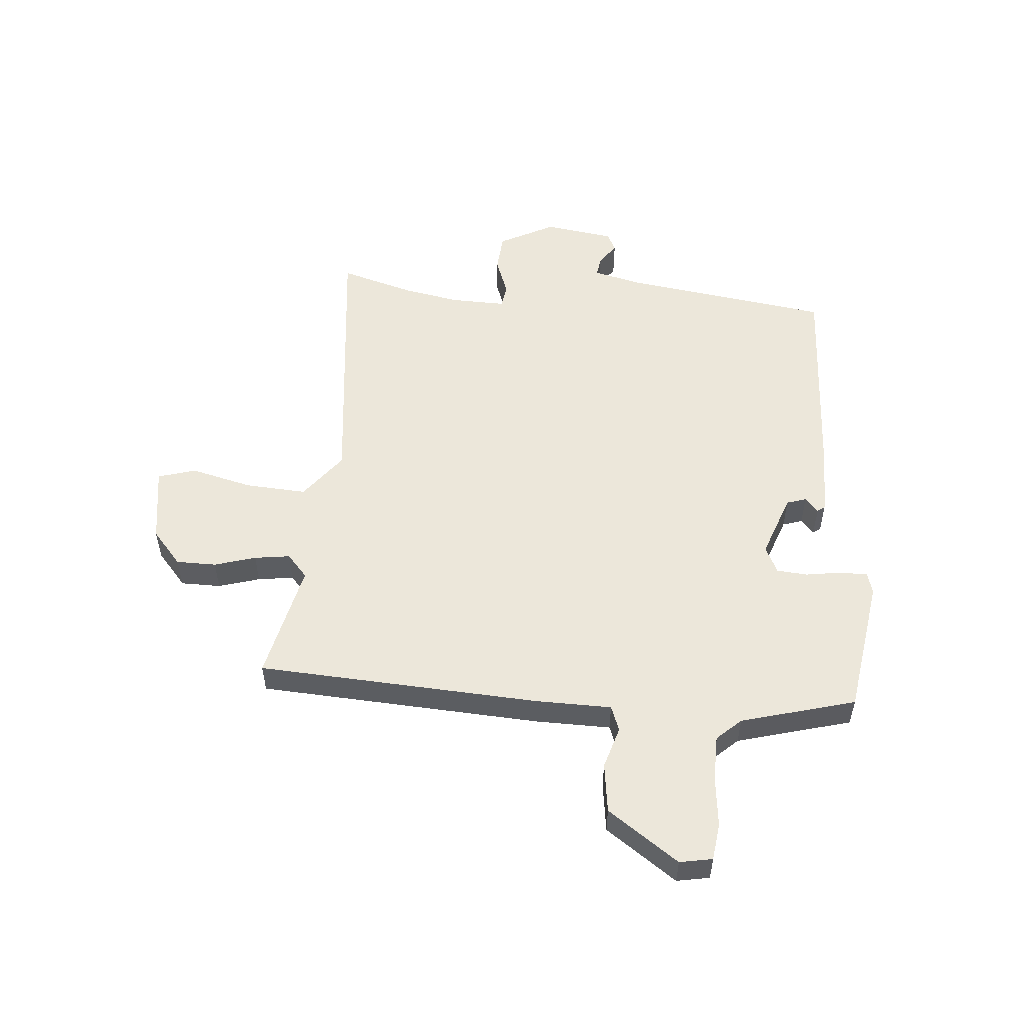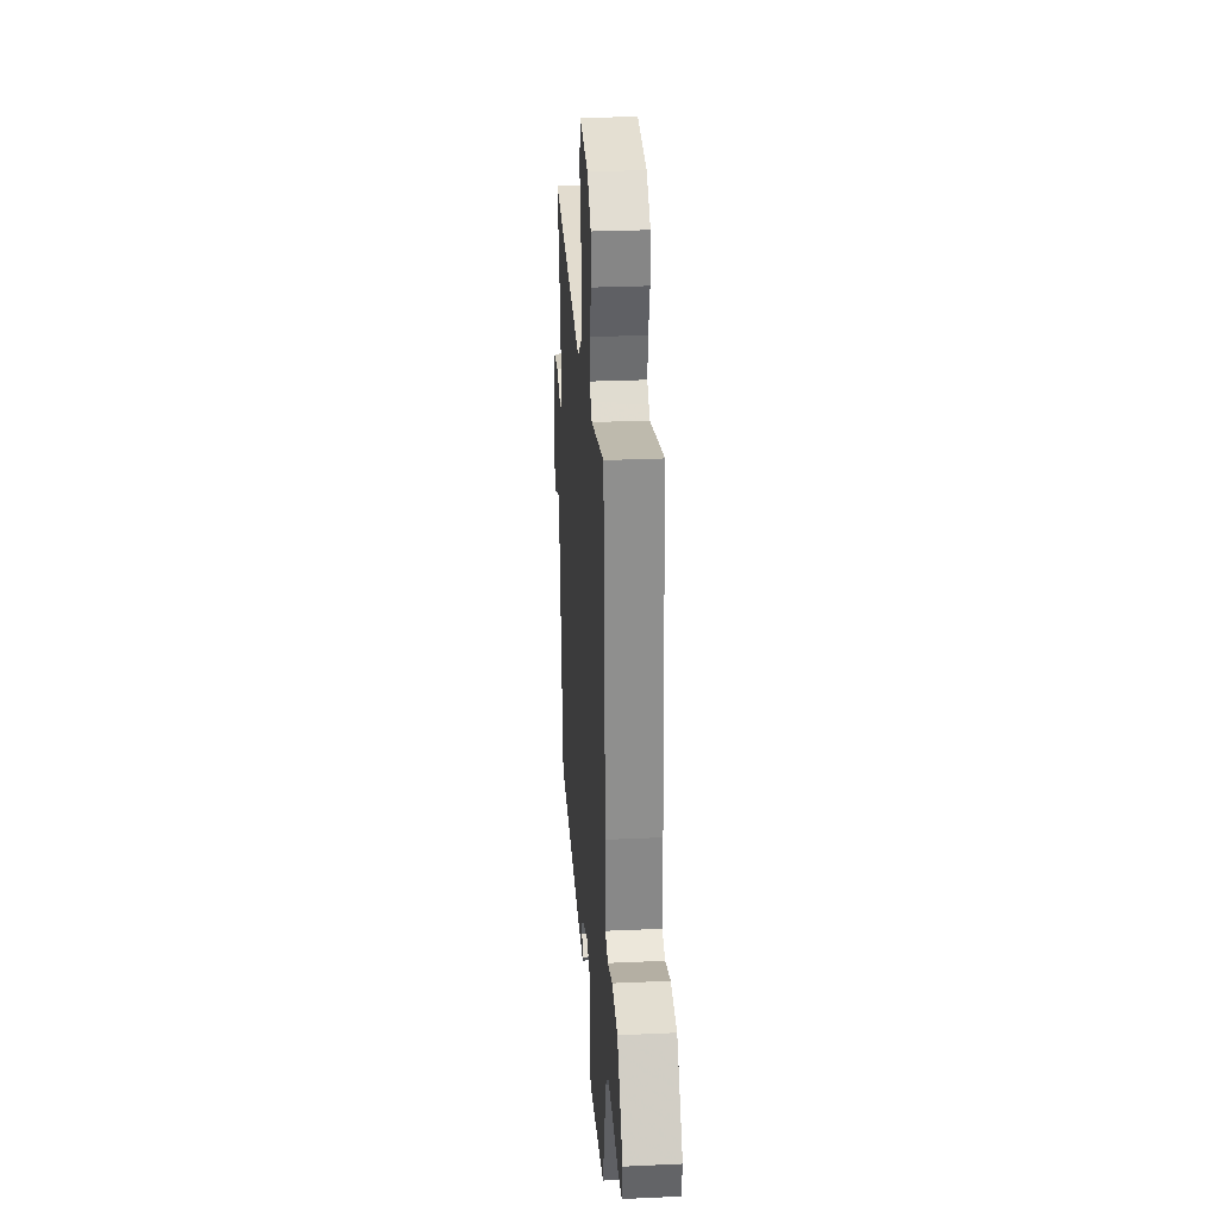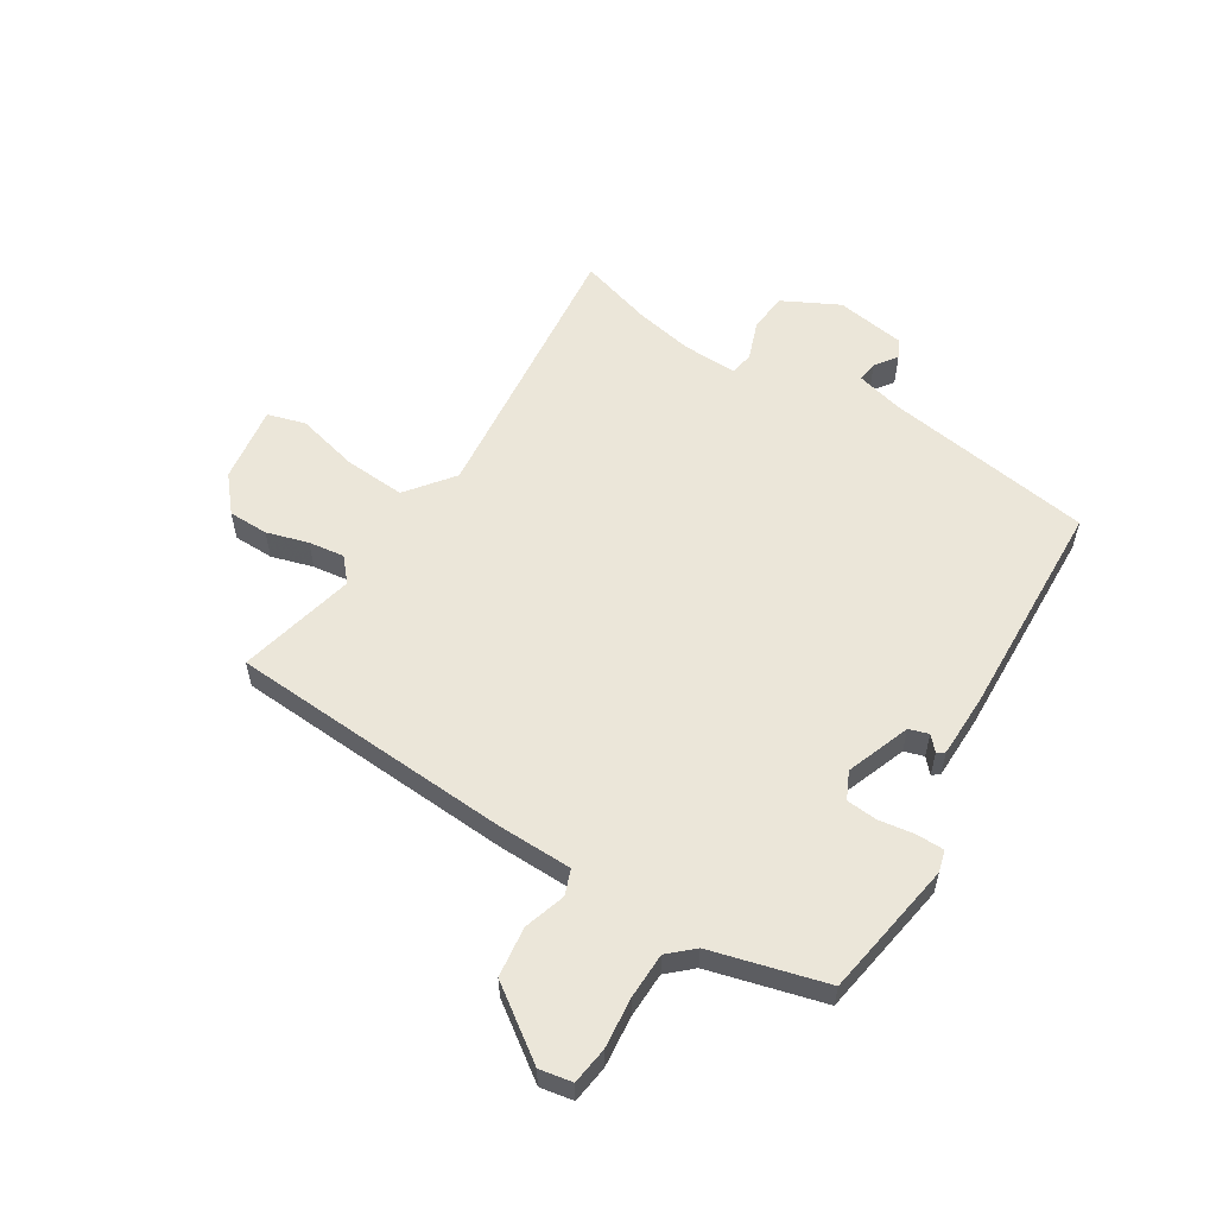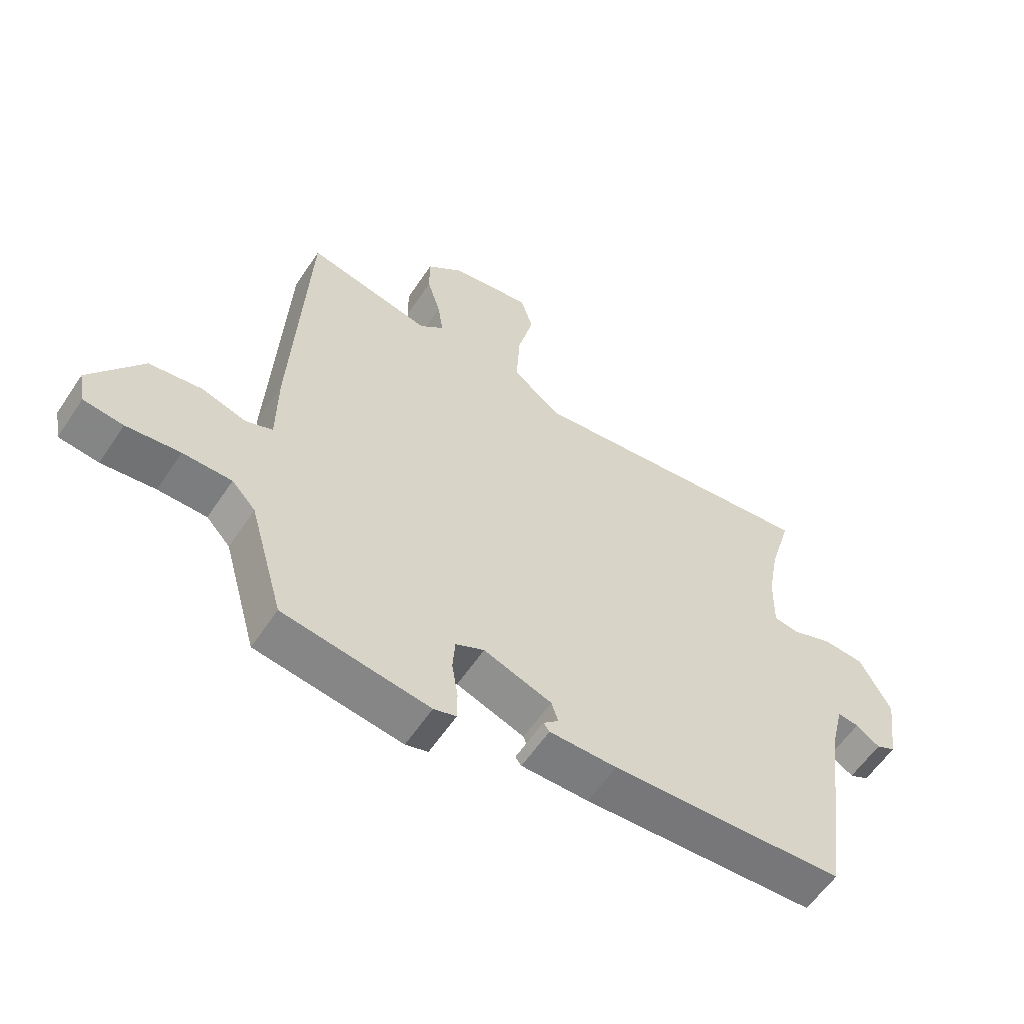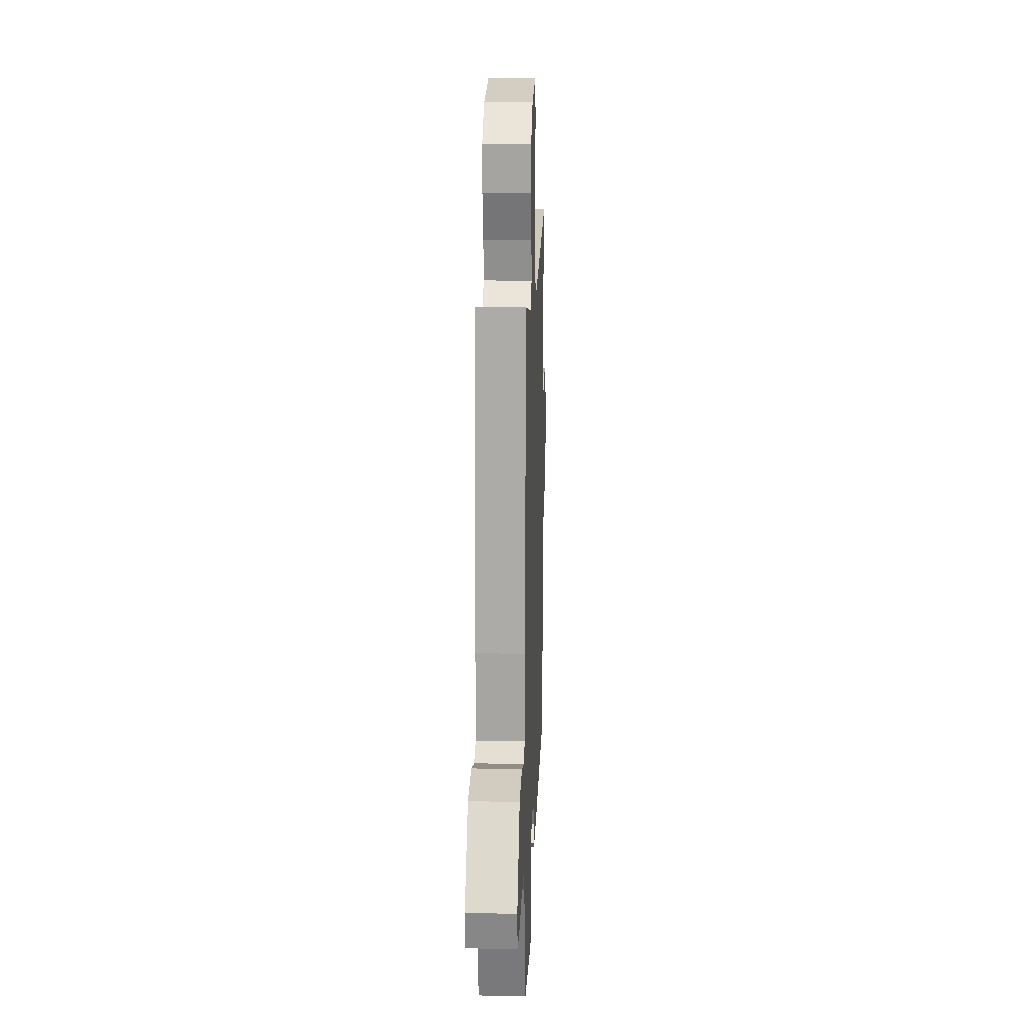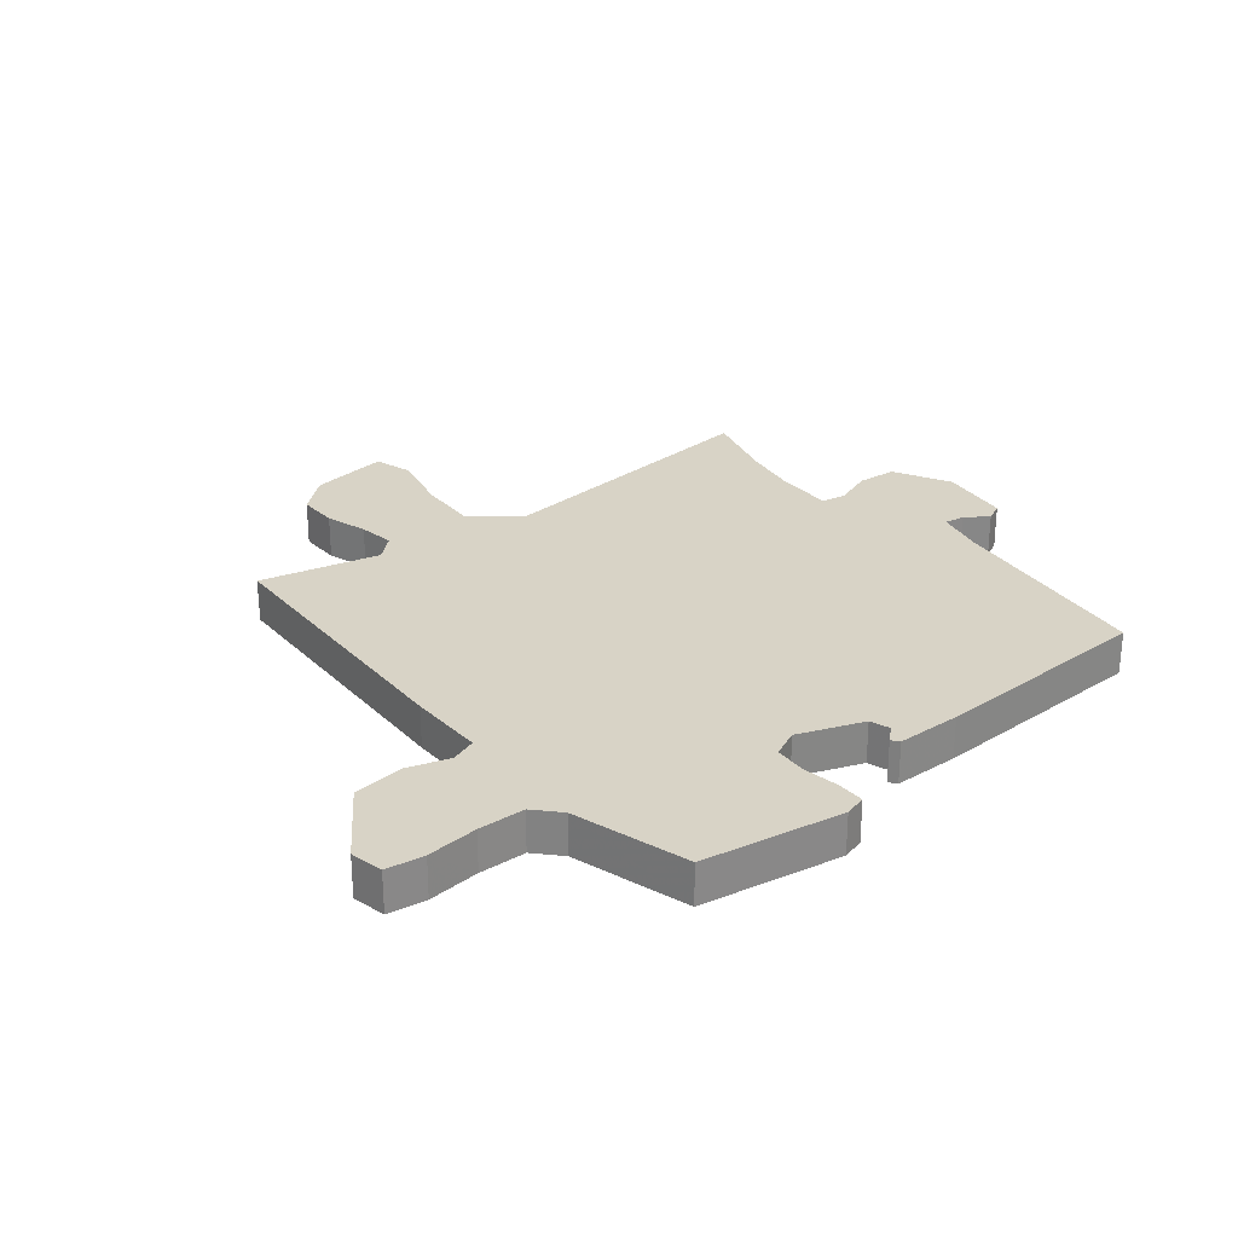
<metadata>
{"format":"obj","ext":"obj","renderer":"f3d","projection":"perspective","resolution":1024,"background":"white","views":[{"elev":53.5,"azim":95.1,"up":"+Y"},{"elev":28.1,"azim":86.0,"up":"+Z"},{"elev":57.1,"azim":122.6,"up":"+Y"},{"elev":-58.6,"azim":146.6,"up":"+Z"},{"elev":16.2,"azim":92.2,"up":"+Z"},{"elev":27.9,"azim":141.3,"up":"+Y"}]}
</metadata>
<code>
v -0.484 0.07 -0.436
v -0.534 0.07 -0.071
v -0.554 0.07 0.011
v -0.589 0.07 0.006
v -0.628 0.07 -0.021
v -0.66 0.07 -0.005
v -0.677 0.07 0.117
v -0.626 0.07 0.214
v -0.558 0.07 0.219
v -0.492 0.07 0.194
v -0.45 0.07 0.2
v -0.452 0.07 0.297
v -0.47 0.07 0.396
v -0.507 0.07 0.525
v -0.019 0.07 0.469
v 0.063 0.07 0.531
v 0.057 0.07 0.638
v 0.031 0.07 0.746
v 0.051 0.07 0.812
v 0.185 0.07 0.791
v 0.245 0.07 0.739
v 0.245 0.07 0.669
v 0.223 0.07 0.597
v 0.214 0.07 0.535
v 0.254 0.07 0.499
v 0.46 0.07 0.545
v 0.485 0.07 0.052
v 0.486 0.07 -0.08
v 0.53 0.07 -0.097
v 0.603 0.07 -0.075
v 0.69 0.07 -0.087
v 0.776 0.07 -0.211
v 0.765 0.07 -0.268
v 0.7 0.07 -0.276
v 0.612 0.07 -0.266
v 0.532 0.07 -0.267
v 0.493 0.07 -0.309
v 0.437 0.07 -0.508
v 0.197 0.07 -0.544
v 0.16 0.07 -0.533
v 0.16 0.07 -0.485
v 0.17 0.07 -0.423
v 0.166 0.07 -0.369
v 0.119 0.07 -0.346
v 0.007 0.07 -0.386
v -0.004 0.07 -0.42
v 0.021 0.07 -0.443
v 0.011 0.07 -0.456
v -0.1 0.07 -0.456
v -0.484 0 -0.436
v -0.534 0 -0.071
v -0.554 0 0.011
v -0.589 0 0.006
v -0.628 0 -0.021
v -0.66 0 -0.005
v -0.677 0 0.117
v -0.626 0 0.214
v -0.558 0 0.219
v -0.492 0 0.194
v -0.45 0 0.2
v -0.452 0 0.297
v -0.47 0 0.396
v -0.507 0 0.525
v -0.019 0 0.469
v 0.063 0 0.531
v 0.057 0 0.638
v 0.031 0 0.746
v 0.051 0 0.812
v 0.185 0 0.791
v 0.245 0 0.739
v 0.245 0 0.669
v 0.223 0 0.597
v 0.214 0 0.535
v 0.254 0 0.499
v 0.46 0 0.545
v 0.485 0 0.052
v 0.486 0 -0.08
v 0.53 0 -0.097
v 0.603 0 -0.075
v 0.69 0 -0.087
v 0.776 0 -0.211
v 0.765 0 -0.268
v 0.7 0 -0.276
v 0.612 0 -0.266
v 0.532 0 -0.267
v 0.493 0 -0.309
v 0.437 0 -0.508
v 0.197 0 -0.544
v 0.16 0 -0.533
v 0.16 0 -0.485
v 0.17 0 -0.423
v 0.166 0 -0.369
v 0.119 0 -0.346
v 0.007 0 -0.386
v -0.004 0 -0.42
v 0.021 0 -0.443
v 0.011 0 -0.456
v -0.1 0 -0.456
f 49 1 2
f 48 49 2
f 47 48 2
f 46 47 2
f 45 46 2 3
f 44 45 3
f 43 44 3
f 40 41 42
f 39 40 42
f 38 39 42
f 37 38 42
f 36 37 42 43
f 33 34 35
f 32 33 35
f 31 32 35
f 30 31 35
f 29 30 35
f 28 29 35 36
f 25 26 27 28
f 36 43 3
f 28 36 3
f 25 28 3
f 24 25 3
f 21 22 23
f 20 21 23
f 19 20 23
f 18 19 23
f 17 18 23
f 16 17 23 24
f 13 14 15
f 12 13 15
f 11 12 15
f 8 9 10
f 7 8 10
f 6 7 10
f 5 6 10
f 4 5 10
f 4 10 11
f 24 3 4
f 16 24 4
f 15 16 4
f 4 11 15
f 51 50 98
f 51 98 97
f 51 97 96
f 51 96 95
f 52 51 95 94
f 52 94 93
f 52 93 92
f 91 90 89
f 91 89 88
f 91 88 87
f 91 87 86
f 92 91 86 85
f 84 83 82
f 84 82 81
f 84 81 80
f 84 80 79
f 84 79 78
f 85 84 78 77
f 77 76 75 74
f 52 92 85
f 52 85 77
f 52 77 74
f 52 74 73
f 72 71 70
f 72 70 69
f 72 69 68
f 72 68 67
f 72 67 66
f 73 72 66 65
f 64 63 62
f 64 62 61
f 64 61 60
f 59 58 57
f 59 57 56
f 59 56 55
f 59 55 54
f 59 54 53
f 60 59 53
f 53 52 73
f 53 73 65
f 53 65 64
f 64 60 53
f 1 50 51 2
f 2 51 52 3
f 3 52 53 4
f 4 53 54 5
f 5 54 55 6
f 6 55 56 7
f 7 56 57 8
f 8 57 58 9
f 9 58 59 10
f 10 59 60 11
f 11 60 61 12
f 12 61 62 13
f 13 62 63 14
f 14 63 64 15
f 15 64 65 16
f 16 65 66 17
f 17 66 67 18
f 18 67 68 19
f 19 68 69 20
f 20 69 70 21
f 21 70 71 22
f 22 71 72 23
f 23 72 73 24
f 24 73 74 25
f 25 74 75 26
f 26 75 76 27
f 27 76 77 28
f 28 77 78 29
f 29 78 79 30
f 30 79 80 31
f 31 80 81 32
f 32 81 82 33
f 33 82 83 34
f 34 83 84 35
f 35 84 85 36
f 36 85 86 37
f 37 86 87 38
f 38 87 88 39
f 39 88 89 40
f 40 89 90 41
f 41 90 91 42
f 42 91 92 43
f 43 92 93 44
f 44 93 94 45
f 45 94 95 46
f 46 95 96 47
f 47 96 97 48
f 48 97 98 49
f 49 98 50 1

</code>
